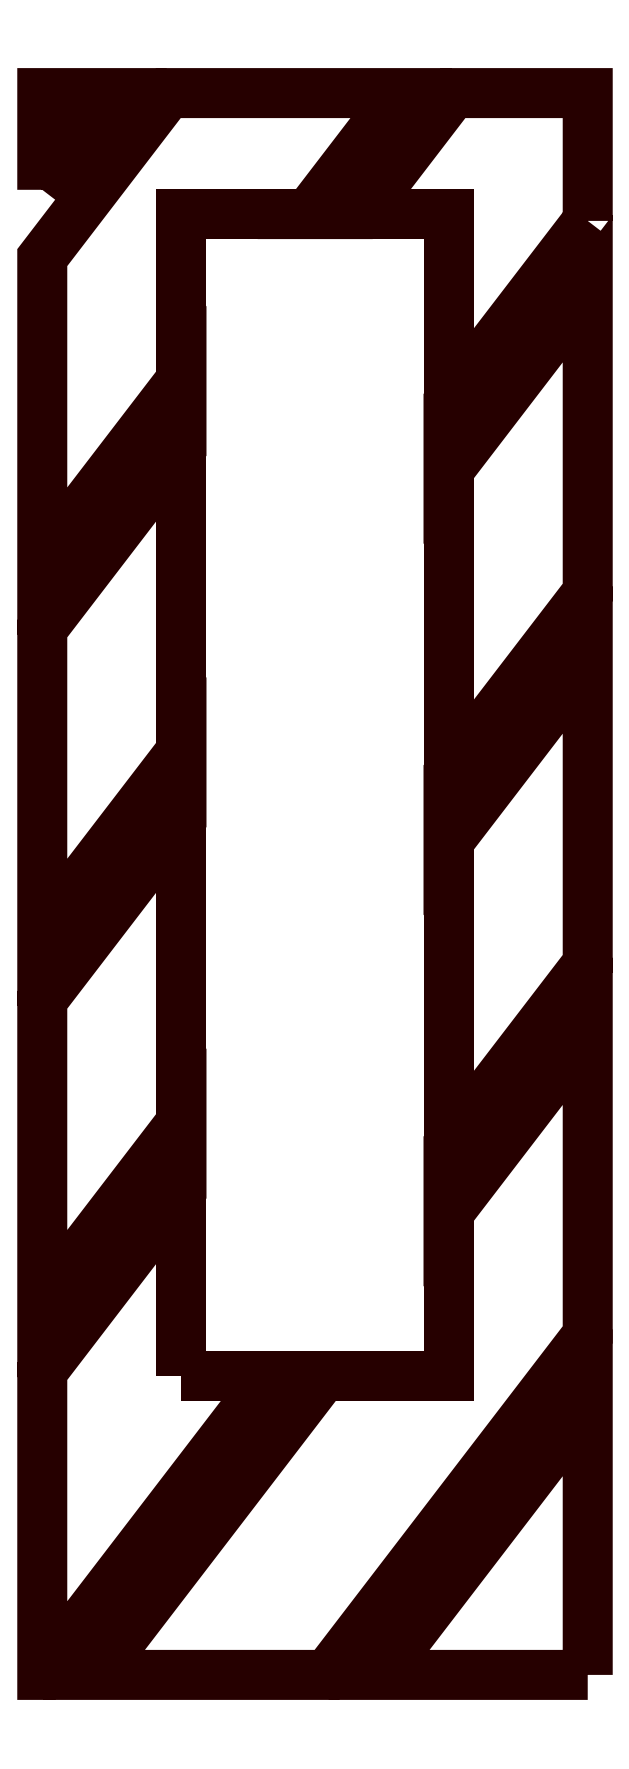
<metadata>
{"format":"dxf","ext":"dxf","renderer":"ezdxf+matplotlib","layout":"modelspace","background":"white","min_lineweight":24,"dpi":150}
</metadata>
<code>
0
SECTION
2
ENTITIES
0
POLYLINE
8
HASHEXPORT
66
     1
10
0
20
0
30
0
70
     1
0
VERTEX
8
HASHEXPORT
10
-10
20
25.45
30
0
0
VERTEX
8
HASHEXPORT
10
-10
20
29
30
0
0
VERTEX
8
HASHEXPORT
10
-7.281
20
29
30
0
0
SEQEND
8
HASHEXPORT
0
POLYLINE
8
HASHEXPORT
66
     1
10
0
20
0
30
0
70
     1
0
VERTEX
8
HASHEXPORT
10
10
20
24.31
30
0
0
VERTEX
8
HASHEXPORT
10
4.896
20
17.66
30
0
0
VERTEX
8
HASHEXPORT
10
4.896
20
15.17
30
0
0
VERTEX
8
HASHEXPORT
10
10
20
21.83
30
0
0
VERTEX
8
HASHEXPORT
10
10
20
10.7
30
0
0
VERTEX
8
HASHEXPORT
10
4.896
20
4.042
30
0
0
VERTEX
8
HASHEXPORT
10
4.896
20
1.555
30
0
0
VERTEX
8
HASHEXPORT
10
10
20
8.214
30
0
0
VERTEX
8
HASHEXPORT
10
10
20
-2.914
30
0
0
VERTEX
8
HASHEXPORT
10
4.896
20
-9.572
30
0
0
VERTEX
8
HASHEXPORT
10
4.896
20
-12.06
30
0
0
VERTEX
8
HASHEXPORT
10
10
20
-5.4
30
0
0
VERTEX
8
HASHEXPORT
10
10
20
-16.53
30
0
0
VERTEX
8
HASHEXPORT
10
0.4382
20
-29
30
0
0
VERTEX
8
HASHEXPORT
10
-8.093
20
-29
30
0
0
VERTEX
8
HASHEXPORT
10
0.3094
20
-18.04
30
0
0
VERTEX
8
HASHEXPORT
10
-1.597
20
-18.04
30
0
0
VERTEX
8
HASHEXPORT
10
-9.999
20
-29
30
0
0
VERTEX
8
HASHEXPORT
10
-10
20
-29
30
0
0
VERTEX
8
HASHEXPORT
10
-10
20
-17.87
30
0
0
VERTEX
8
HASHEXPORT
10
-4.896
20
-11.22
30
0
0
VERTEX
8
HASHEXPORT
10
-4.896
20
-8.73
30
0
0
VERTEX
8
HASHEXPORT
10
-10
20
-15.39
30
0
0
VERTEX
8
HASHEXPORT
10
-10
20
-4.26
30
0
0
VERTEX
8
HASHEXPORT
10
-4.896
20
2.398
30
0
0
VERTEX
8
HASHEXPORT
10
-4.896
20
4.884
30
0
0
VERTEX
8
HASHEXPORT
10
-10
20
-1.774
30
0
0
VERTEX
8
HASHEXPORT
10
-10
20
9.354
30
0
0
VERTEX
8
HASHEXPORT
10
-4.896
20
16.01
30
0
0
VERTEX
8
HASHEXPORT
10
-4.896
20
18.5
30
0
0
VERTEX
8
HASHEXPORT
10
-10
20
11.84
30
0
0
VERTEX
8
HASHEXPORT
10
-10
20
22.97
30
0
0
VERTEX
8
HASHEXPORT
10
-5.375
20
29
30
0
0
VERTEX
8
HASHEXPORT
10
3.156
20
29
30
0
0
VERTEX
8
HASHEXPORT
10
-0.2454
20
24.56
30
0
0
VERTEX
8
HASHEXPORT
10
1.661
20
24.56
30
0
0
VERTEX
8
HASHEXPORT
10
5.062
20
29
30
0
0
VERTEX
8
HASHEXPORT
10
10
20
29
30
0
0
SEQEND
8
HASHEXPORT
0
POLYLINE
8
HASHEXPORT
66
     1
10
0
20
0
30
0
70
     1
0
VERTEX
8
HASHEXPORT
10
10
20
-29
30
0
0
VERTEX
8
HASHEXPORT
10
2.344
20
-29
30
0
0
VERTEX
8
HASHEXPORT
10
10
20
-19.01
30
0
0
SEQEND
8
HASHEXPORT
0
POLYLINE
8
HASHEXPORT
66
     1
10
0
20
0
30
0
70
     1
0
VERTEX
8
HASHEXPORT
10
-4.896
20
-18.04
30
0
0
VERTEX
8
HASHEXPORT
10
4.896
20
-18.04
30
0
0
VERTEX
8
HASHEXPORT
10
4.896
20
24.56
30
0
0
VERTEX
8
HASHEXPORT
10
-4.896
20
24.56
30
0
0
SEQEND
8
HASHEXPORT
0
ENDSEC
0
EOF

</code>
